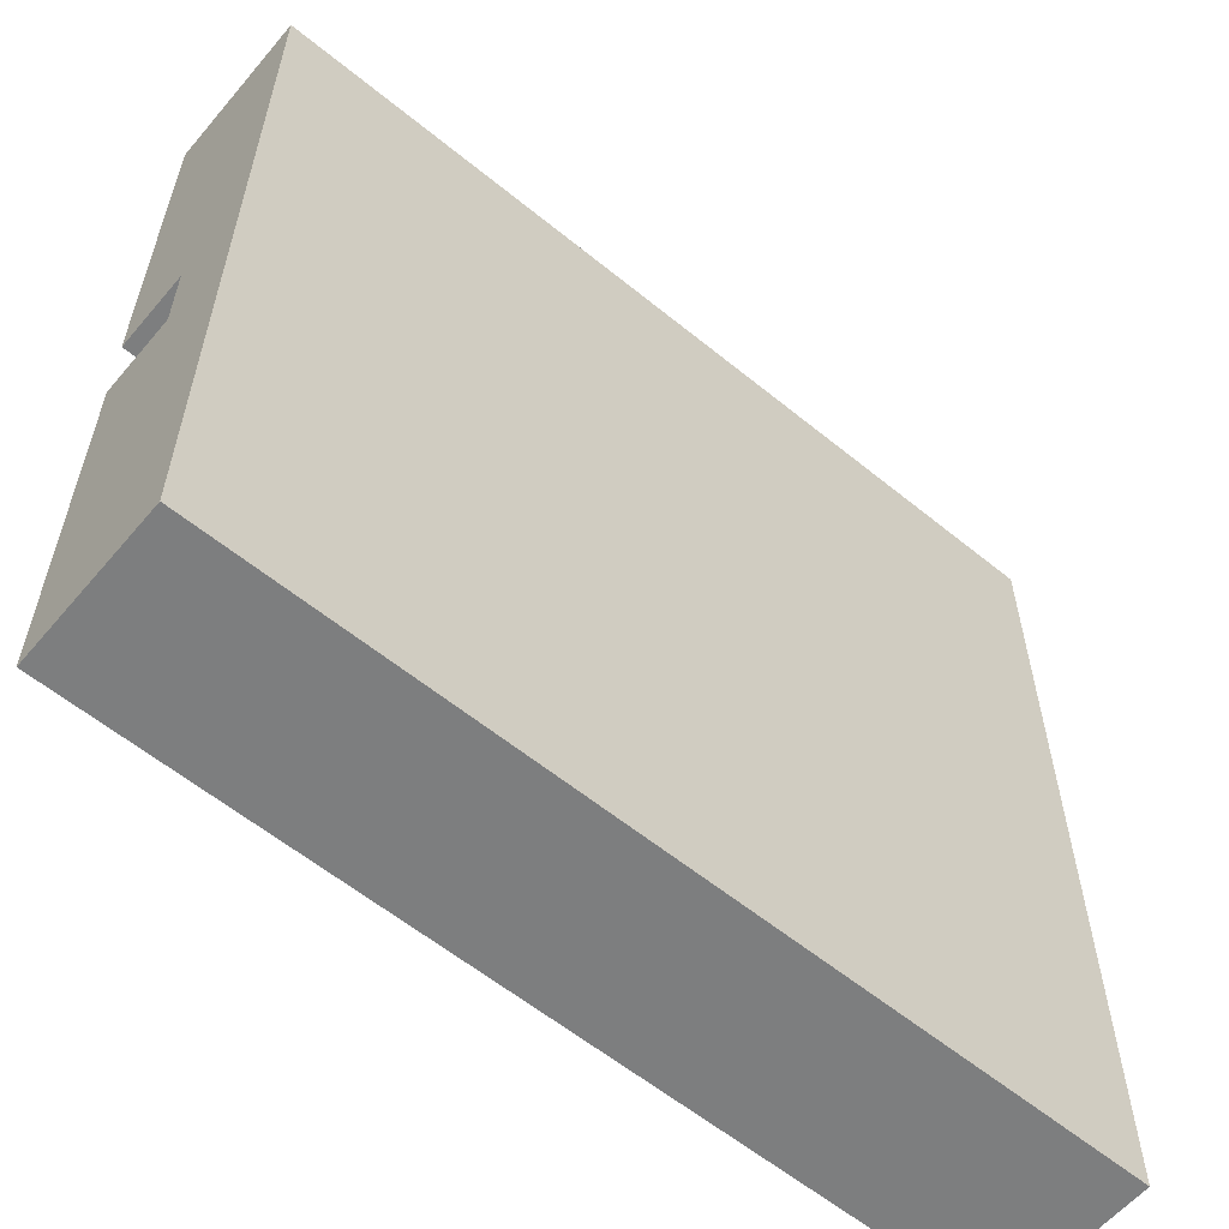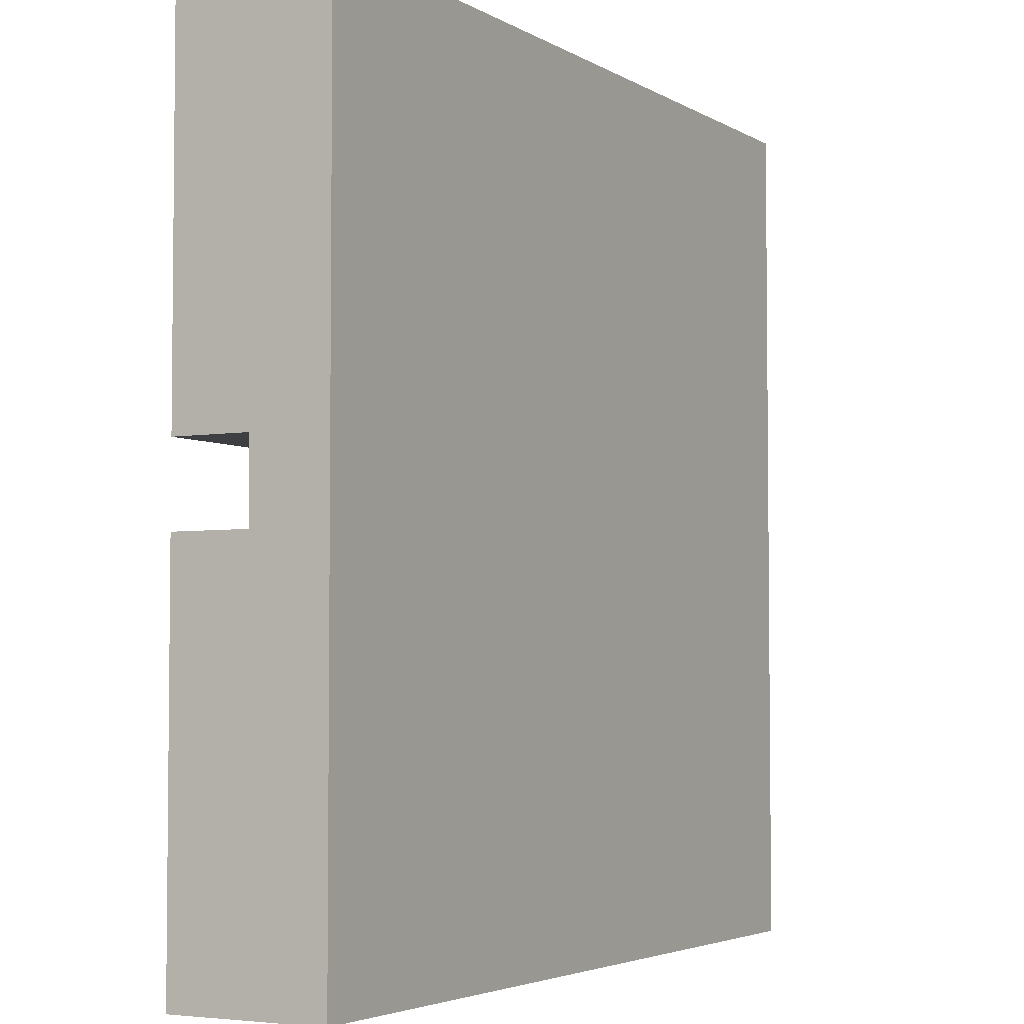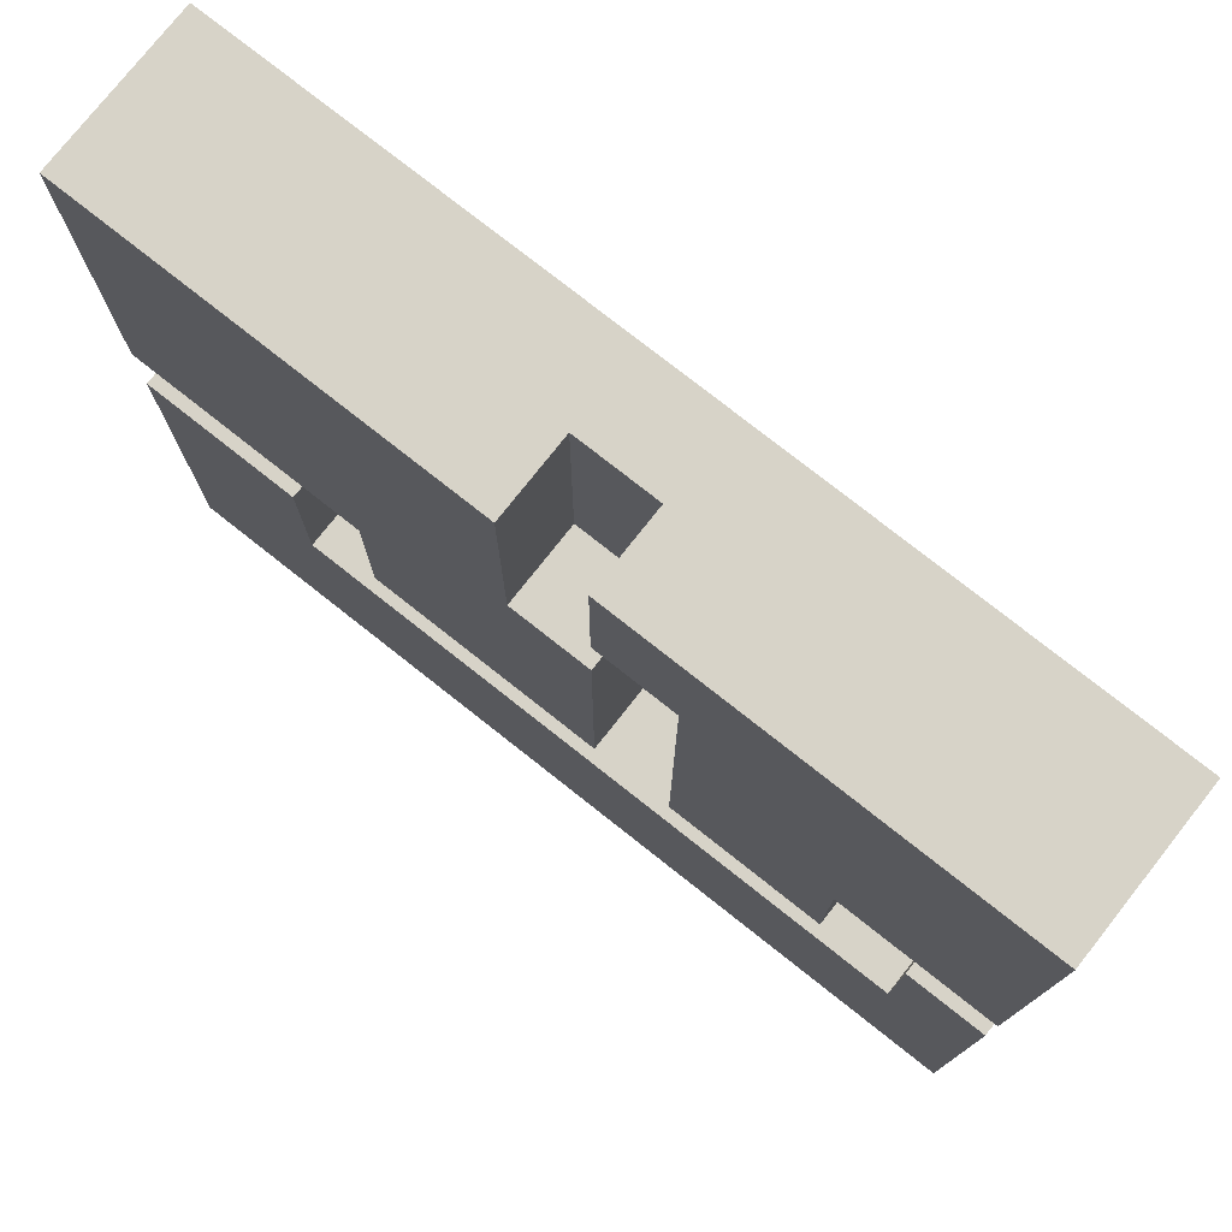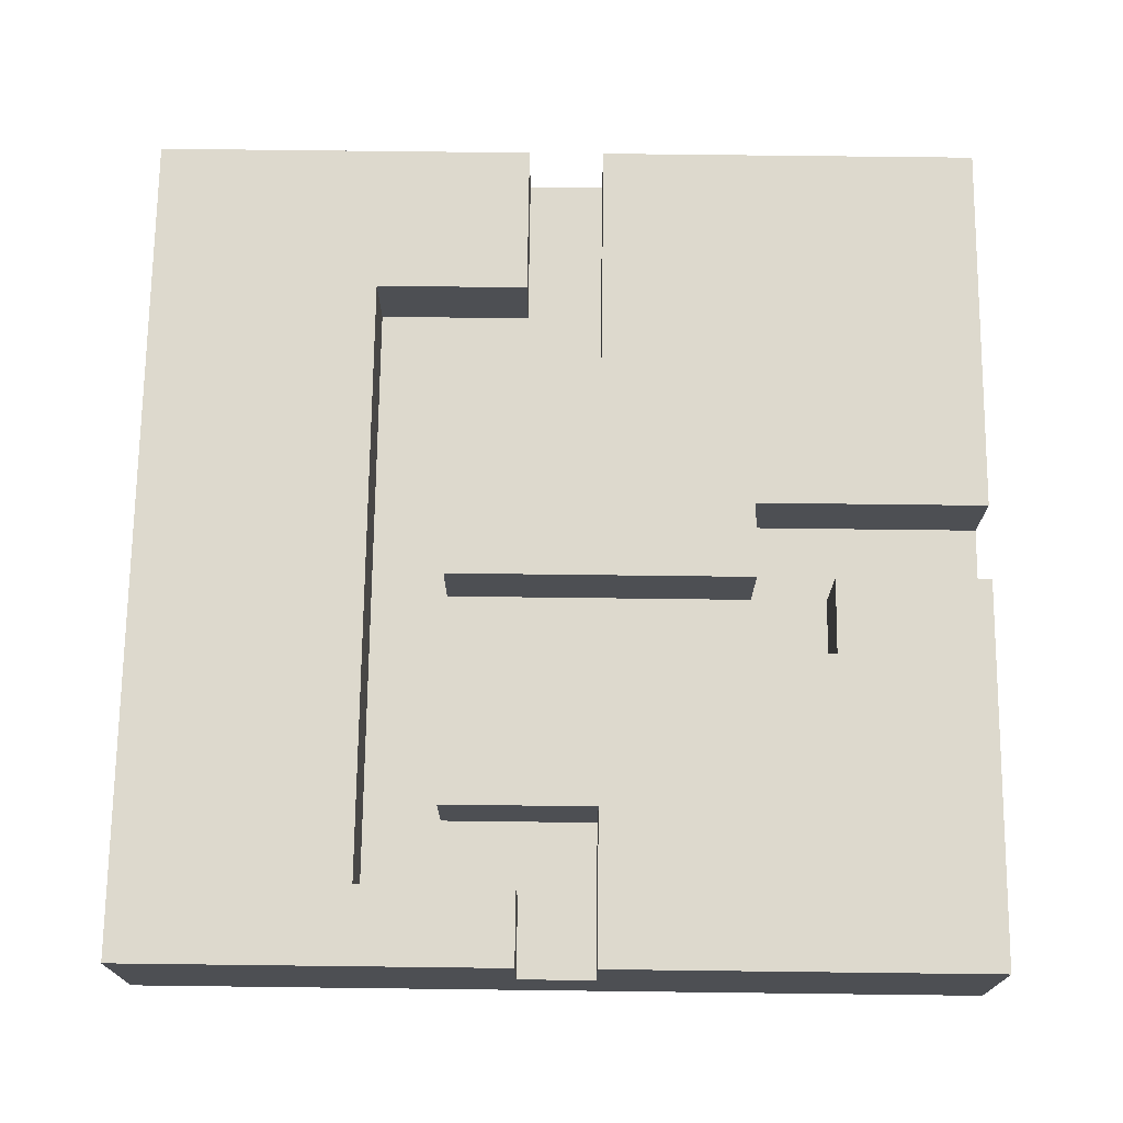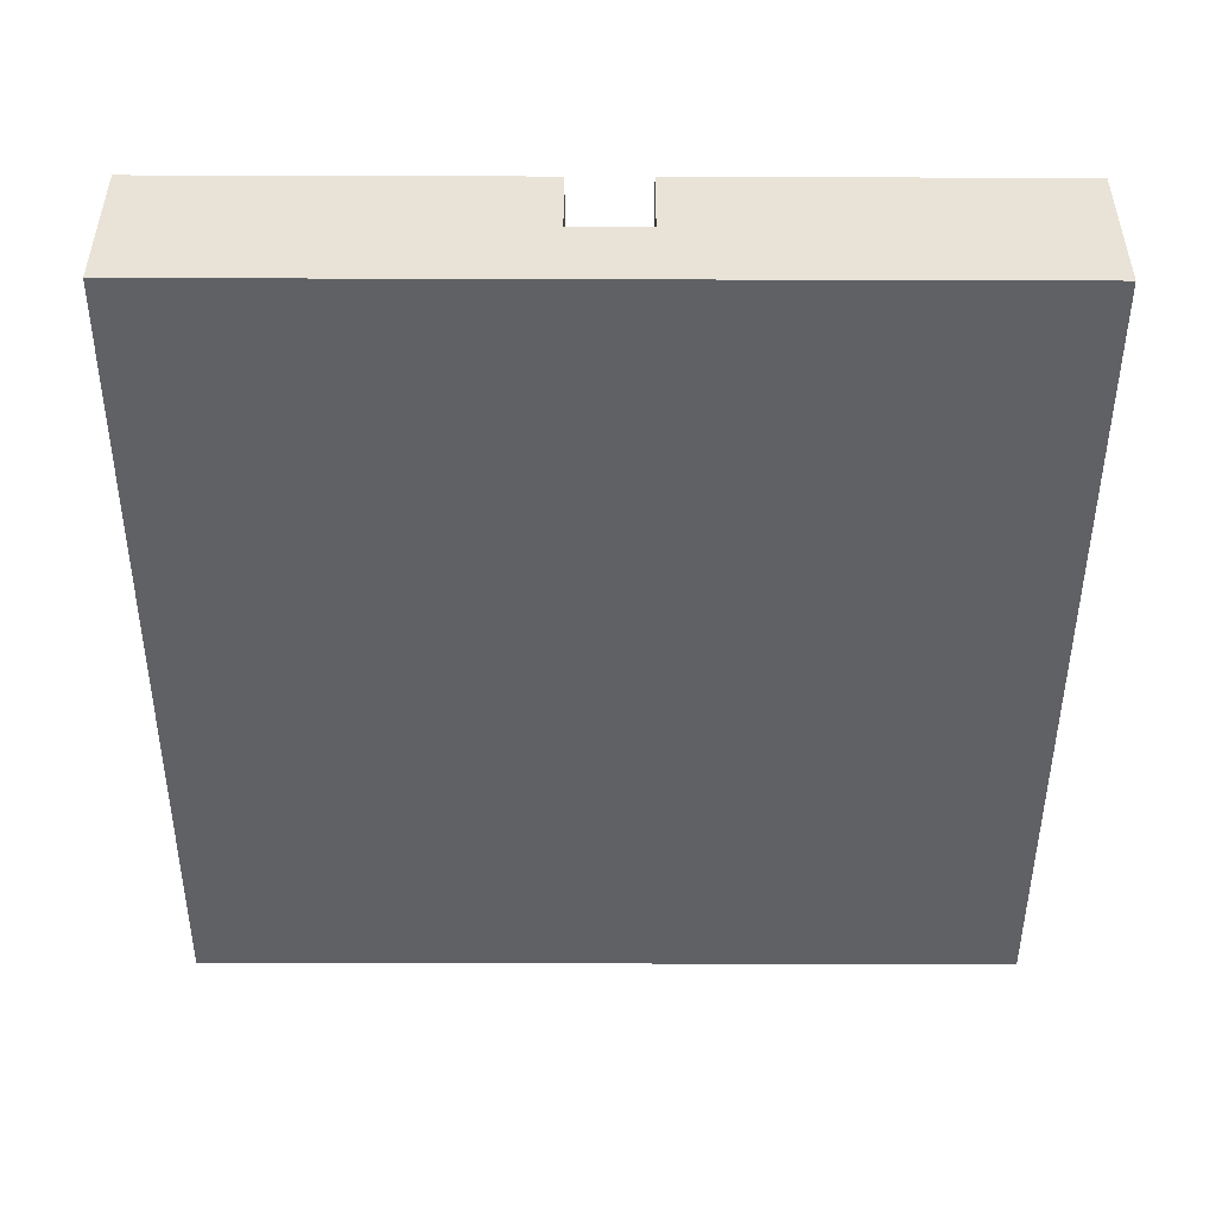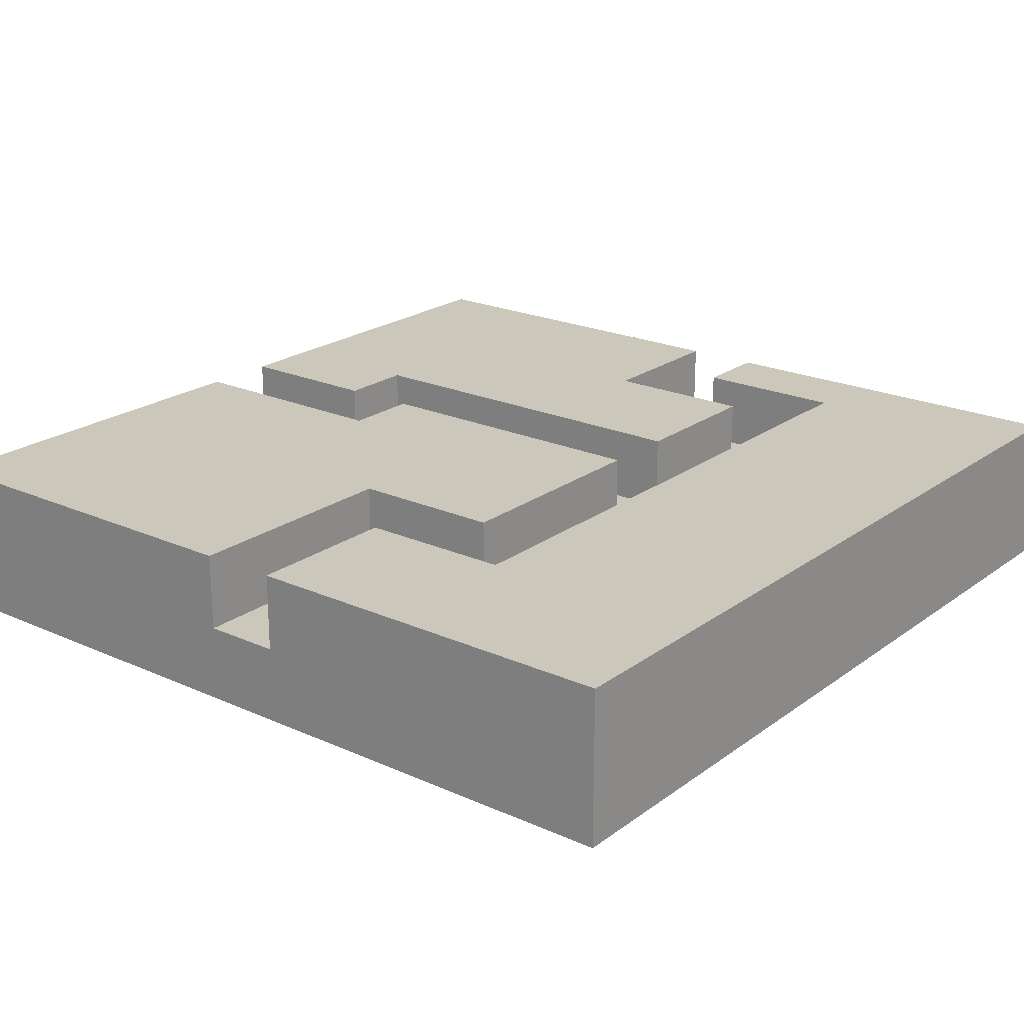
<metadata>
{"format":"obj","ext":"obj","renderer":"f3d","projection":"perspective","resolution":1024,"background":"white","views":[{"elev":-59.3,"azim":-40.0,"up":"+Z"},{"elev":-3.9,"azim":-60.5,"up":"+Z"},{"elev":77.0,"azim":-141.7,"up":"+Z"},{"elev":72.0,"azim":-89.3,"up":"+Y"},{"elev":-48.2,"azim":-0.2,"up":"+Y"},{"elev":21.7,"azim":128.3,"up":"+Y"}]}
</metadata>
<code>
o
v -0.55 -0.1 0.55
v -0.55 -0.1 -0.55
v -0.55 0 0.55
v -0.55 0 0.05
v -0.55 0 -0.05
v -0.55 0 -0.55
v -0.55 0.1 0.55
v -0.55 0.1 0.05
v -0.55 0.1 -0.05
v -0.55 0.1 -0.55
v -0.35 0 0.05
v -0.35 0 -0.15
v -0.35 0.1 0.05
v -0.35 0.1 -0.15
v -0.05 0 0.25
v -0.05 0 -0.15
v -0.05 0.1 0.25
v -0.05 0.1 -0.15
v 0.05 0 0.55
v 0.05 0 0.25
v 0.05 0.1 0.55
v 0.05 0.1 0.25
v 0.35 0 -0.05
v 0.35 0 -0.25
v 0.35 0.1 -0.05
v 0.35 0.1 -0.25
v -0.45 0 -0.05
v -0.45 0 -0.25
v -0.45 0.1 -0.05
v -0.45 0.1 -0.25
v -0.15 0 0.35
v -0.15 0 -0.15
v -0.15 0.1 0.35
v -0.15 0.1 -0.15
v -0.05 0 0.55
v -0.05 0 0.35
v -0.05 0.1 0.55
v -0.05 0.1 0.35
v 0.25 0 0.05
v 0.25 0 -0.15
v 0.25 0.1 0.05
v 0.25 0.1 -0.15
v 0.55 -0.1 0.55
v 0.55 -0.1 -0.55
v 0.55 0 0.55
v 0.55 0 0.05
v 0.55 0 -0.05
v 0.55 0 -0.55
v 0.55 0.1 0.55
v 0.55 0.1 0.05
v 0.55 0.1 -0.05
v 0.55 0.1 -0.55
v -0.55 -0.1 0.55
v -0.55 0 0.55
v -0.55 0.1 0.55
v -0.05 0 0.55
v -0.05 0.1 0.55
v 0.05 0 0.55
v 0.05 0.1 0.55
v 0.55 -0.1 0.55
v 0.55 0 0.55
v 0.55 0.1 0.55
v -0.05 0 0.25
v -0.05 0.1 0.25
v 0.05 0 0.25
v 0.05 0.1 0.25
v -0.55 0 -0.05
v -0.55 0.1 -0.05
v -0.45 0 -0.05
v -0.45 0.1 -0.05
v 0.35 0 -0.05
v 0.35 0.1 -0.05
v 0.55 0 -0.05
v 0.55 0.1 -0.05
v -0.45 0 -0.25
v -0.45 0.1 -0.25
v 0.35 0 -0.25
v 0.35 0.1 -0.25
v -0.15 0 0.35
v -0.15 0.1 0.35
v -0.05 0 0.35
v -0.05 0.1 0.35
v -0.55 0 0.05
v -0.55 0.1 0.05
v -0.35 0 0.05
v -0.35 0.1 0.05
v 0.25 0 0.05
v 0.25 0.1 0.05
v 0.55 0 0.05
v 0.55 0.1 0.05
v -0.35 0 -0.15
v -0.35 0.1 -0.15
v -0.15 0 -0.15
v -0.15 0.1 -0.15
v -0.05 0 -0.15
v -0.05 0.1 -0.15
v 0.25 0 -0.15
v 0.25 0.1 -0.15
v -0.55 -0.1 -0.55
v -0.55 0 -0.55
v -0.55 0.1 -0.55
v 0.55 -0.1 -0.55
v 0.55 0 -0.55
v 0.55 0.1 -0.55
v -0.55 -0.1 0.55
v 0.55 -0.1 0.55
v -0.55 -0.1 -0.55
v 0.55 -0.1 -0.55
v -0.05 0 0.55
v 0.05 0 0.55
v -0.15 0 0.35
v -0.05 0 0.35
v -0.05 0 0.25
v 0.05 0 0.25
v -0.55 0 0.05
v -0.35 0 0.05
v 0.25 0 0.05
v 0.55 0 0.05
v -0.55 0 -0.05
v -0.45 0 -0.05
v 0.35 0 -0.05
v 0.55 0 -0.05
v -0.35 0 -0.15
v -0.15 0 -0.15
v -0.05 0 -0.15
v 0.25 0 -0.15
v -0.45 0 -0.25
v 0.35 0 -0.25
v -0.55 0.1 0.55
v -0.05 0.1 0.55
v 0.05 0.1 0.55
v 0.55 0.1 0.55
v -0.15 0.1 0.35
v -0.05 0.1 0.35
v -0.05 0.1 0.25
v 0.05 0.1 0.25
v -0.55 0.1 0.05
v -0.35 0.1 0.05
v 0.25 0.1 0.05
v 0.55 0.1 0.05
v -0.55 0.1 -0.05
v -0.45 0.1 -0.05
v 0.35 0.1 -0.05
v 0.55 0.1 -0.05
v -0.35 0.1 -0.15
v -0.15 0.1 -0.15
v -0.05 0.1 -0.15
v 0.25 0.1 -0.15
v -0.45 0.1 -0.25
v 0.35 0.1 -0.25
v -0.55 0.1 -0.55
v 0.55 0.1 -0.55
f 3 2 1
f 4 2 3
f 5 2 4
f 6 2 5
f 7 4 3
f 8 4 7
f 9 6 5
f 10 6 9
f 13 12 11
f 14 12 13
f 17 16 15
f 18 16 17
f 21 20 19
f 22 20 21
f 25 24 23
f 26 24 25
f 27 28 29
f 29 28 30
f 31 32 33
f 33 32 34
f 35 36 37
f 37 36 38
f 39 40 41
f 41 40 42
f 43 44 45
f 45 44 46
f 46 44 47
f 47 44 48
f 45 46 49
f 49 46 50
f 47 48 51
f 51 48 52
f 56 54 53
f 56 55 54
f 57 55 56
f 58 56 53
f 60 58 53
f 61 59 58
f 61 58 60
f 62 59 61
f 65 64 63
f 66 64 65
f 69 68 67
f 70 68 69
f 73 72 71
f 74 72 73
f 77 76 75
f 78 76 77
f 79 80 81
f 81 80 82
f 83 84 85
f 85 84 86
f 87 88 89
f 89 88 90
f 91 92 93
f 93 92 94
f 95 96 97
f 97 96 98
f 99 100 102
f 100 101 103
f 102 100 103
f 103 101 104
f 107 106 105
f 108 106 107
f 109 110 112
f 112 110 113
f 111 112 113
f 113 110 114
f 115 116 119
f 119 116 120
f 117 118 121
f 121 118 122
f 120 116 123
f 111 113 124
f 124 113 125
f 117 121 126
f 120 123 127
f 125 126 127
f 124 125 127
f 123 124 127
f 126 121 128
f 127 126 128
f 129 130 133
f 133 130 134
f 131 132 136
f 129 133 137
f 137 133 138
f 135 136 139
f 136 132 139
f 139 132 140
f 138 133 145
f 145 133 146
f 135 139 147
f 147 139 148
f 141 142 149
f 143 144 150
f 141 149 151
f 149 150 151
f 150 144 152
f 151 150 152

</code>
